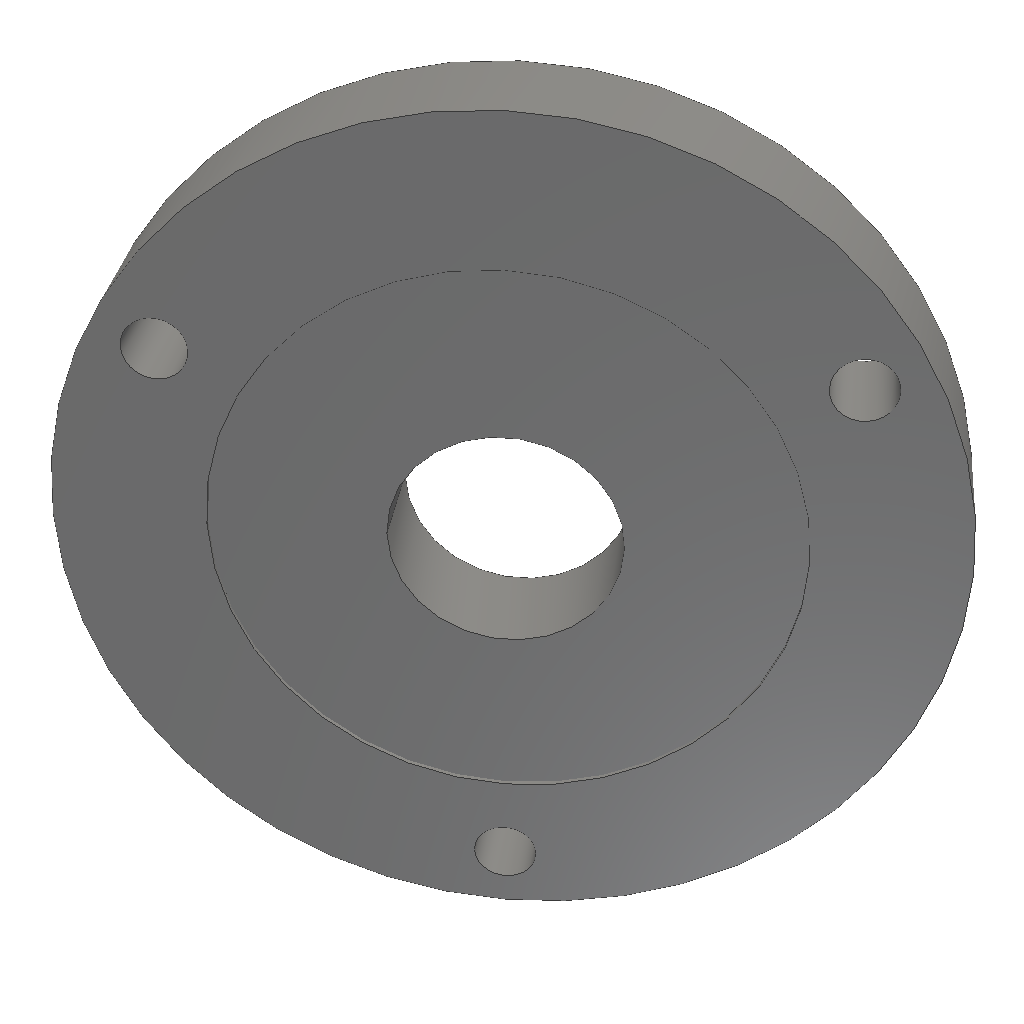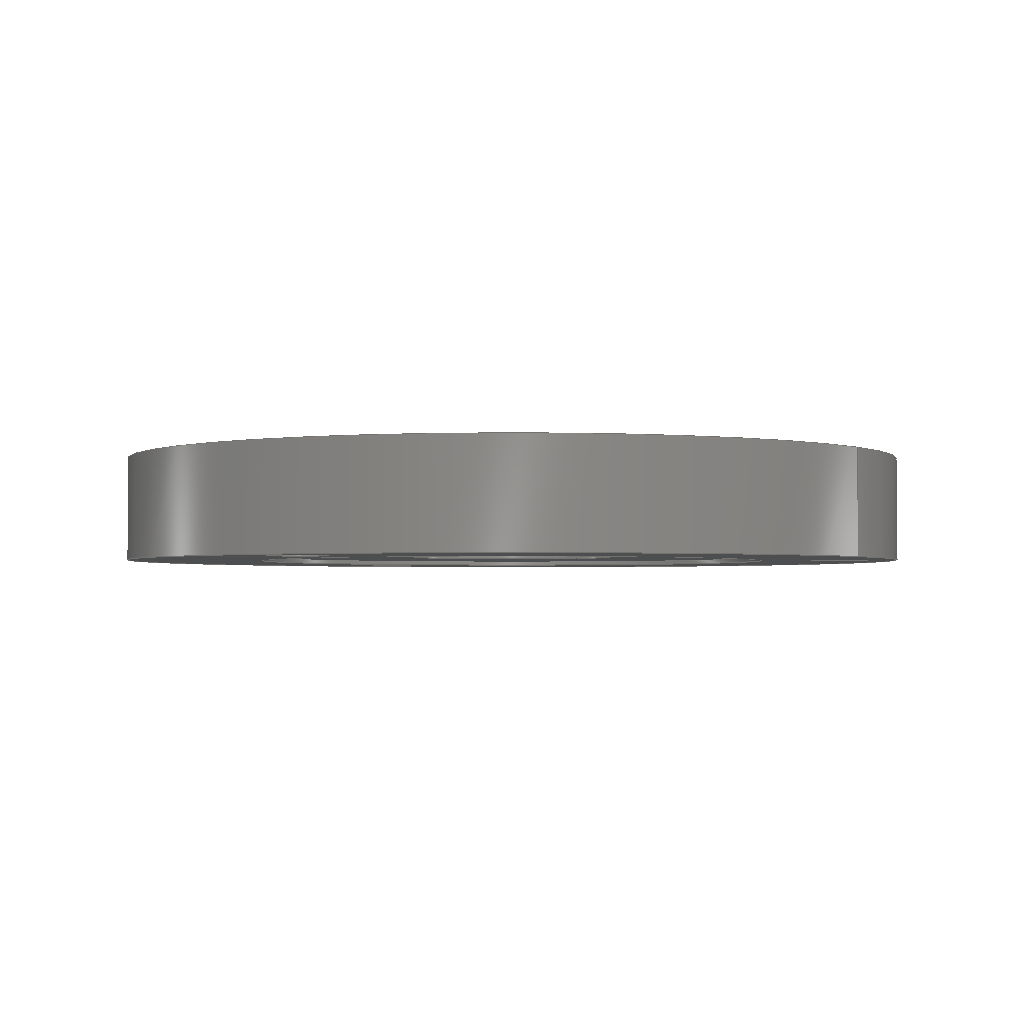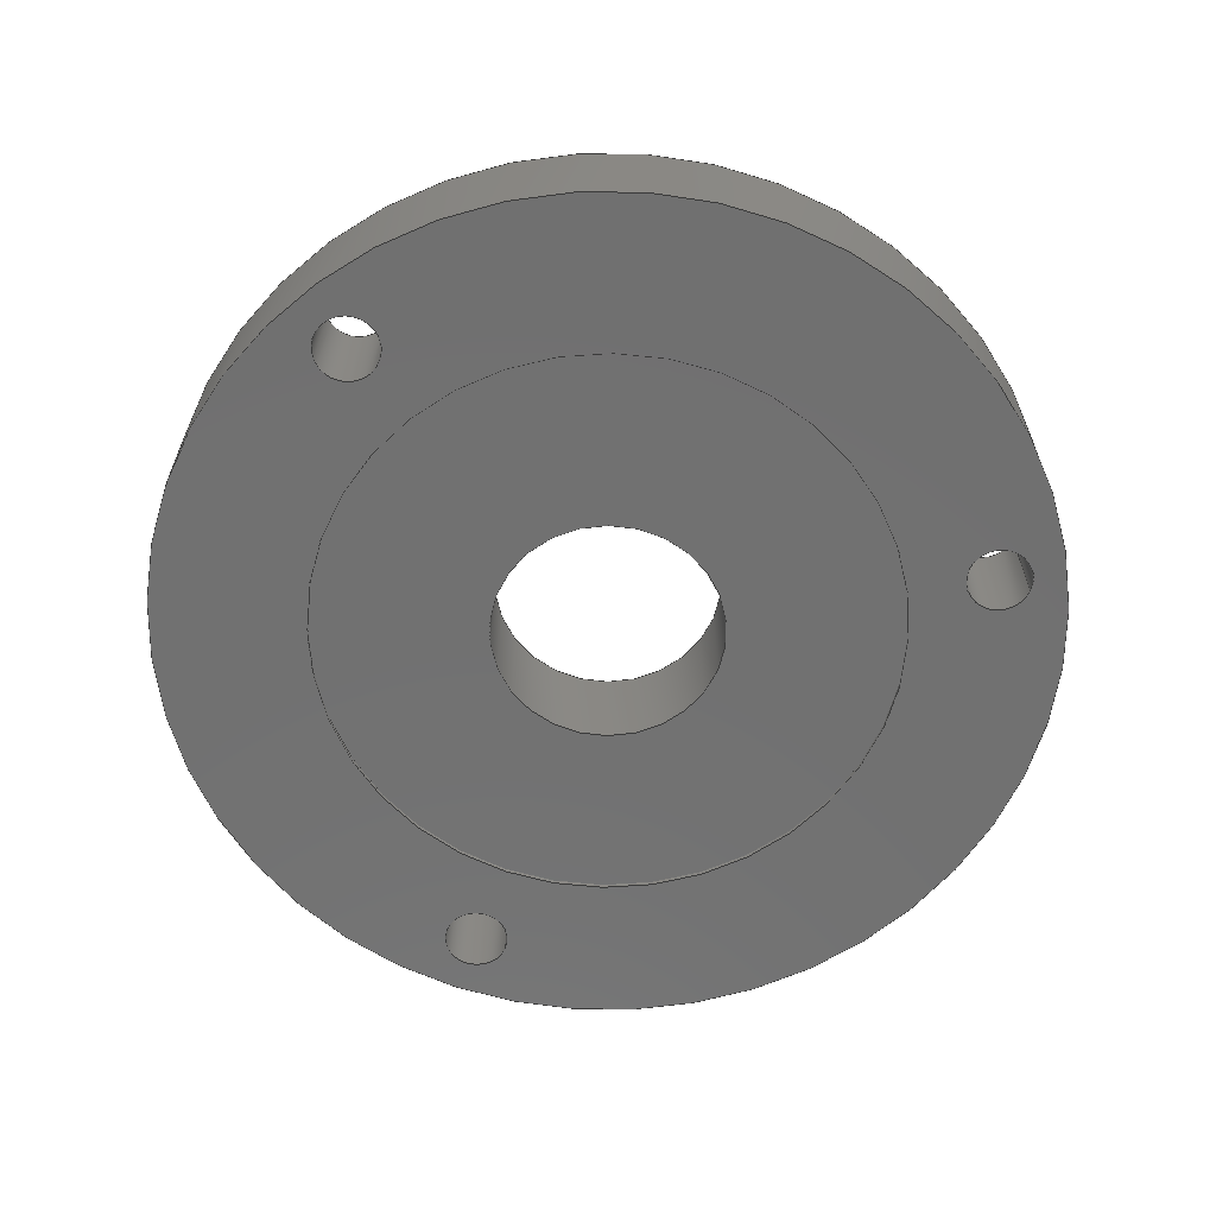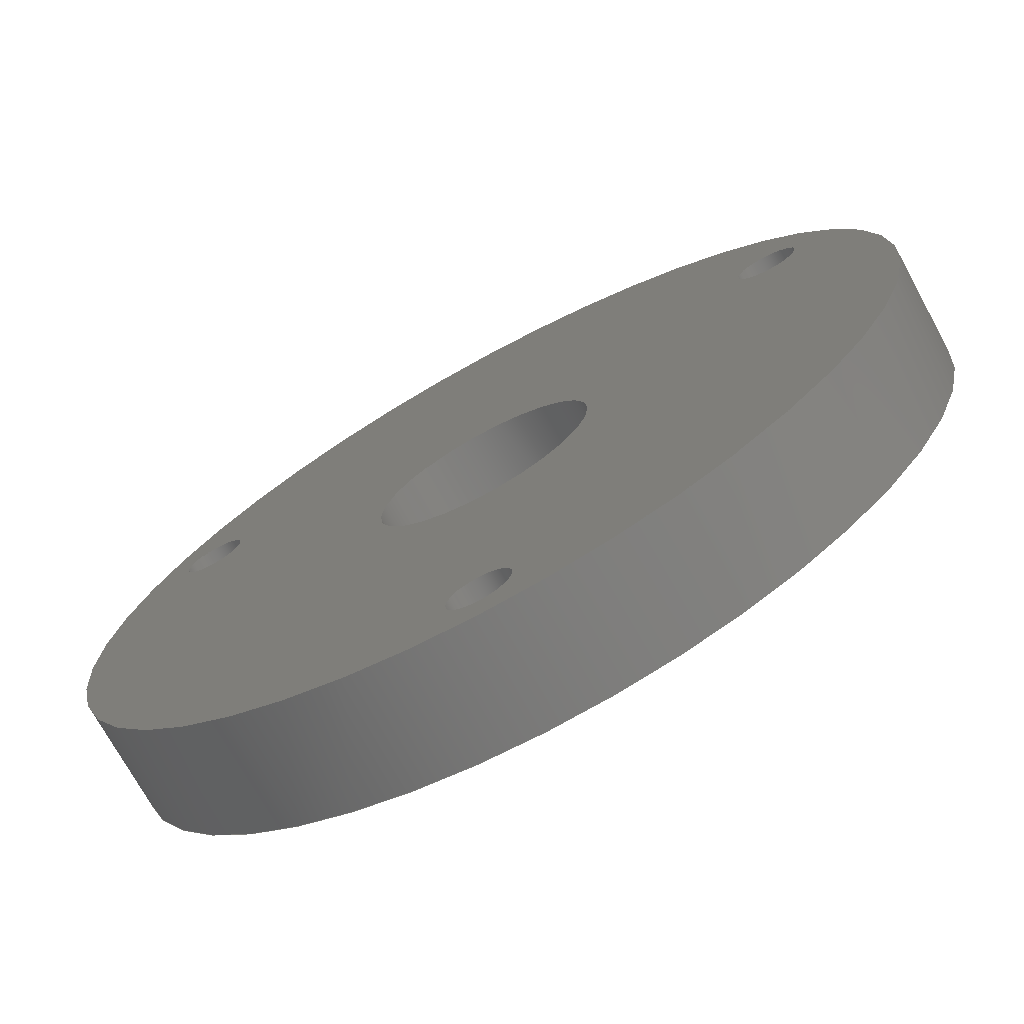
<metadata>
{"format":"step","ext":"step","renderer":"f3d","projection":"perspective","resolution":1024,"background":"white","views":[{"elev":31.9,"azim":-173.0,"up":"+Y"},{"elev":-2.4,"azim":35.2,"up":"+Z"},{"elev":-62.9,"azim":159.0,"up":"+Z"},{"elev":-72.9,"azim":28.7,"up":"+Y"}]}
</metadata>
<code>
ISO-10303-21;
DATA;
#1=MECHANICAL_DESIGN_GEOMETRIC_PRESENTATION_REPRESENTATION('',(#4),#284);
#2=SHAPE_REPRESENTATION_RELATIONSHIP('SRR','None',#291,#3);
#3=ADVANCED_BREP_SHAPE_REPRESENTATION('',(#5),#283);
#4=STYLED_ITEM('',(#300),#5);
#5=MANIFOLD_SOLID_BREP('Volumenk\X\F6rper1',#150);
#6=FACE_BOUND('',#32,.T.);
#7=FACE_BOUND('',#33,.T.);
#8=FACE_BOUND('',#34,.T.);
#9=FACE_BOUND('',#35,.T.);
#10=FACE_BOUND('',#38,.T.);
#11=FACE_BOUND('',#41,.T.);
#12=FACE_BOUND('',#42,.T.);
#13=FACE_BOUND('',#43,.T.);
#14=FACE_BOUND('',#44,.T.);
#15=PLANE('',#182);
#16=PLANE('',#186);
#17=PLANE('',#190);
#18=FACE_OUTER_BOUND('',#27,.T.);
#19=FACE_OUTER_BOUND('',#28,.T.);
#20=FACE_OUTER_BOUND('',#29,.T.);
#21=FACE_OUTER_BOUND('',#30,.T.);
#22=FACE_OUTER_BOUND('',#31,.T.);
#23=FACE_OUTER_BOUND('',#36,.T.);
#24=FACE_OUTER_BOUND('',#37,.T.);
#25=FACE_OUTER_BOUND('',#39,.T.);
#26=FACE_OUTER_BOUND('',#40,.T.);
#27=EDGE_LOOP('',(#99,#100,#101,#102));
#28=EDGE_LOOP('',(#103,#104,#105,#106));
#29=EDGE_LOOP('',(#107,#108,#109,#110));
#30=EDGE_LOOP('',(#111,#112,#113,#114));
#31=EDGE_LOOP('',(#115));
#32=EDGE_LOOP('',(#116));
#33=EDGE_LOOP('',(#117));
#34=EDGE_LOOP('',(#118));
#35=EDGE_LOOP('',(#119));
#36=EDGE_LOOP('',(#120,#121,#122,#123));
#37=EDGE_LOOP('',(#124));
#38=EDGE_LOOP('',(#125));
#39=EDGE_LOOP('',(#126,#127,#128,#129));
#40=EDGE_LOOP('',(#130));
#41=EDGE_LOOP('',(#131));
#42=EDGE_LOOP('',(#132));
#43=EDGE_LOOP('',(#133));
#44=EDGE_LOOP('',(#134));
#45=LINE('',#246,#51);
#46=LINE('',#252,#52);
#47=LINE('',#258,#53);
#48=LINE('',#264,#54);
#49=LINE('',#271,#55);
#50=LINE('',#278,#56);
#51=VECTOR('',#197,1.4);
#52=VECTOR('',#204,1.4);
#53=VECTOR('',#211,1.4);
#54=VECTOR('',#218,19.3);
#55=VECTOR('',#227,12.65);
#56=VECTOR('',#236,5);
#57=CIRCLE('',#171,1.4);
#58=CIRCLE('',#172,1.4);
#59=CIRCLE('',#174,1.4);
#60=CIRCLE('',#175,1.4);
#61=CIRCLE('',#177,1.4);
#62=CIRCLE('',#178,1.4);
#63=CIRCLE('',#180,19.3);
#64=CIRCLE('',#181,19.3);
#65=CIRCLE('',#183,12.65);
#66=CIRCLE('',#185,12.65);
#67=CIRCLE('',#187,5);
#68=CIRCLE('',#189,5);
#69=VERTEX_POINT('',#243);
#70=VERTEX_POINT('',#245);
#71=VERTEX_POINT('',#249);
#72=VERTEX_POINT('',#251);
#73=VERTEX_POINT('',#255);
#74=VERTEX_POINT('',#257);
#75=VERTEX_POINT('',#261);
#76=VERTEX_POINT('',#263);
#77=VERTEX_POINT('',#267);
#78=VERTEX_POINT('',#270);
#79=VERTEX_POINT('',#274);
#80=VERTEX_POINT('',#277);
#81=EDGE_CURVE('',#69,#69,#57,.T.);
#82=EDGE_CURVE('',#69,#70,#45,.T.);
#83=EDGE_CURVE('',#70,#70,#58,.T.);
#84=EDGE_CURVE('',#71,#71,#59,.T.);
#85=EDGE_CURVE('',#71,#72,#46,.T.);
#86=EDGE_CURVE('',#72,#72,#60,.T.);
#87=EDGE_CURVE('',#73,#73,#61,.T.);
#88=EDGE_CURVE('',#73,#74,#47,.T.);
#89=EDGE_CURVE('',#74,#74,#62,.T.);
#90=EDGE_CURVE('',#75,#75,#63,.T.);
#91=EDGE_CURVE('',#75,#76,#48,.T.);
#92=EDGE_CURVE('',#76,#76,#64,.T.);
#93=EDGE_CURVE('',#77,#77,#65,.T.);
#94=EDGE_CURVE('',#77,#78,#49,.T.);
#95=EDGE_CURVE('',#78,#78,#66,.T.);
#96=EDGE_CURVE('',#79,#79,#67,.T.);
#97=EDGE_CURVE('',#79,#80,#50,.T.);
#98=EDGE_CURVE('',#80,#80,#68,.T.);
#99=ORIENTED_EDGE('',*,*,#81,.F.);
#100=ORIENTED_EDGE('',*,*,#82,.T.);
#101=ORIENTED_EDGE('',*,*,#83,.F.);
#102=ORIENTED_EDGE('',*,*,#82,.F.);
#103=ORIENTED_EDGE('',*,*,#84,.F.);
#104=ORIENTED_EDGE('',*,*,#85,.T.);
#105=ORIENTED_EDGE('',*,*,#86,.F.);
#106=ORIENTED_EDGE('',*,*,#85,.F.);
#107=ORIENTED_EDGE('',*,*,#87,.F.);
#108=ORIENTED_EDGE('',*,*,#88,.T.);
#109=ORIENTED_EDGE('',*,*,#89,.F.);
#110=ORIENTED_EDGE('',*,*,#88,.F.);
#111=ORIENTED_EDGE('',*,*,#90,.F.);
#112=ORIENTED_EDGE('',*,*,#91,.T.);
#113=ORIENTED_EDGE('',*,*,#92,.T.);
#114=ORIENTED_EDGE('',*,*,#91,.F.);
#115=ORIENTED_EDGE('',*,*,#90,.T.);
#116=ORIENTED_EDGE('',*,*,#83,.T.);
#117=ORIENTED_EDGE('',*,*,#86,.T.);
#118=ORIENTED_EDGE('',*,*,#89,.T.);
#119=ORIENTED_EDGE('',*,*,#93,.F.);
#120=ORIENTED_EDGE('',*,*,#93,.T.);
#121=ORIENTED_EDGE('',*,*,#94,.T.);
#122=ORIENTED_EDGE('',*,*,#95,.F.);
#123=ORIENTED_EDGE('',*,*,#94,.F.);
#124=ORIENTED_EDGE('',*,*,#95,.T.);
#125=ORIENTED_EDGE('',*,*,#96,.F.);
#126=ORIENTED_EDGE('',*,*,#96,.T.);
#127=ORIENTED_EDGE('',*,*,#97,.T.);
#128=ORIENTED_EDGE('',*,*,#98,.F.);
#129=ORIENTED_EDGE('',*,*,#97,.F.);
#130=ORIENTED_EDGE('',*,*,#92,.F.);
#131=ORIENTED_EDGE('',*,*,#81,.T.);
#132=ORIENTED_EDGE('',*,*,#84,.T.);
#133=ORIENTED_EDGE('',*,*,#87,.T.);
#134=ORIENTED_EDGE('',*,*,#98,.T.);
#135=CYLINDRICAL_SURFACE('',#170,1.4);
#136=CYLINDRICAL_SURFACE('',#173,1.4);
#137=CYLINDRICAL_SURFACE('',#176,1.4);
#138=CYLINDRICAL_SURFACE('',#179,19.3);
#139=CYLINDRICAL_SURFACE('',#184,12.65);
#140=CYLINDRICAL_SURFACE('',#188,5);
#141=ADVANCED_FACE('',(#18),#135,.F.);
#142=ADVANCED_FACE('',(#19),#136,.F.);
#143=ADVANCED_FACE('',(#20),#137,.F.);
#144=ADVANCED_FACE('',(#21),#138,.T.);
#145=ADVANCED_FACE('',(#22,#6,#7,#8,#9),#15,.T.);
#146=ADVANCED_FACE('',(#23),#139,.F.);
#147=ADVANCED_FACE('',(#24,#10),#16,.T.);
#148=ADVANCED_FACE('',(#25),#140,.F.);
#149=ADVANCED_FACE('',(#26,#11,#12,#13,#14),#17,.T.);
#150=CLOSED_SHELL('',(#141,#142,#143,#144,#145,#146,#147,#148,#149));
#151=DERIVED_UNIT_ELEMENT(#153,1);
#152=DERIVED_UNIT_ELEMENT(#286,-3);
#153=(
MASS_UNIT()
NAMED_UNIT(*)
SI_UNIT($,.GRAM.)
);
#154=DERIVED_UNIT((#151,#152));
#155=MEASURE_REPRESENTATION_ITEM('density measure',
POSITIVE_RATIO_MEASURE(1),#154);
#156=PROPERTY_DEFINITION_REPRESENTATION(#161,#158);
#157=PROPERTY_DEFINITION_REPRESENTATION(#162,#159);
#158=REPRESENTATION('material name',(#160),#283);
#159=REPRESENTATION('density',(#155),#283);
#160=DESCRIPTIVE_REPRESENTATION_ITEM('Generisch','Generisch');
#161=PROPERTY_DEFINITION('material property','material name',#293);
#162=PROPERTY_DEFINITION('material property','density of part',#293);
#163=DATE_TIME_ROLE('creation_date');
#164=APPLIED_DATE_AND_TIME_ASSIGNMENT(#165,#163,(#293));
#165=DATE_AND_TIME(#166,#167);
#166=CALENDAR_DATE(2021,31,12);
#167=LOCAL_TIME(0,0,0,#168);
#168=COORDINATED_UNIVERSAL_TIME_OFFSET(0,0,.BEHIND.);
#169=AXIS2_PLACEMENT_3D('placement',#241,#191,#192);
#170=AXIS2_PLACEMENT_3D('',#242,#193,#194);
#171=AXIS2_PLACEMENT_3D('',#244,#195,#196);
#172=AXIS2_PLACEMENT_3D('',#247,#198,#199);
#173=AXIS2_PLACEMENT_3D('',#248,#200,#201);
#174=AXIS2_PLACEMENT_3D('',#250,#202,#203);
#175=AXIS2_PLACEMENT_3D('',#253,#205,#206);
#176=AXIS2_PLACEMENT_3D('',#254,#207,#208);
#177=AXIS2_PLACEMENT_3D('',#256,#209,#210);
#178=AXIS2_PLACEMENT_3D('',#259,#212,#213);
#179=AXIS2_PLACEMENT_3D('',#260,#214,#215);
#180=AXIS2_PLACEMENT_3D('',#262,#216,#217);
#181=AXIS2_PLACEMENT_3D('',#265,#219,#220);
#182=AXIS2_PLACEMENT_3D('',#266,#221,#222);
#183=AXIS2_PLACEMENT_3D('',#268,#223,#224);
#184=AXIS2_PLACEMENT_3D('',#269,#225,#226);
#185=AXIS2_PLACEMENT_3D('',#272,#228,#229);
#186=AXIS2_PLACEMENT_3D('',#273,#230,#231);
#187=AXIS2_PLACEMENT_3D('',#275,#232,#233);
#188=AXIS2_PLACEMENT_3D('',#276,#234,#235);
#189=AXIS2_PLACEMENT_3D('',#279,#237,#238);
#190=AXIS2_PLACEMENT_3D('',#280,#239,#240);
#191=DIRECTION('axis',(0,0,1));
#192=DIRECTION('refdir',(1,0,0));
#193=DIRECTION('center_axis',(0,0,-1));
#194=DIRECTION('ref_axis',(1,0,0));
#195=DIRECTION('center_axis',(0,0,-1));
#196=DIRECTION('ref_axis',(1,0,0));
#197=DIRECTION('',(0,0,-1));
#198=DIRECTION('center_axis',(0,0,1));
#199=DIRECTION('ref_axis',(1,0,0));
#200=DIRECTION('center_axis',(0,0,-1));
#201=DIRECTION('ref_axis',(1,0,0));
#202=DIRECTION('center_axis',(0,0,-1));
#203=DIRECTION('ref_axis',(1,0,0));
#204=DIRECTION('',(0,0,-1));
#205=DIRECTION('center_axis',(0,0,1));
#206=DIRECTION('ref_axis',(1,0,0));
#207=DIRECTION('center_axis',(0,0,-1));
#208=DIRECTION('ref_axis',(1,0,0));
#209=DIRECTION('center_axis',(0,0,-1));
#210=DIRECTION('ref_axis',(1,0,0));
#211=DIRECTION('',(0,0,-1));
#212=DIRECTION('center_axis',(0,0,1));
#213=DIRECTION('ref_axis',(1,0,0));
#214=DIRECTION('center_axis',(0,0,-1));
#215=DIRECTION('ref_axis',(-1,0,0));
#216=DIRECTION('center_axis',(0,0,-1));
#217=DIRECTION('ref_axis',(1,0,0));
#218=DIRECTION('',(0,0,1));
#219=DIRECTION('center_axis',(0,0,-1));
#220=DIRECTION('ref_axis',(1,0,0));
#221=DIRECTION('center_axis',(0,0,-1));
#222=DIRECTION('ref_axis',(-1,0,0));
#223=DIRECTION('center_axis',(0,0,-1));
#224=DIRECTION('ref_axis',(1,0,0));
#225=DIRECTION('center_axis',(0,0,-1));
#226=DIRECTION('ref_axis',(-1,0,0));
#227=DIRECTION('',(0,0,1));
#228=DIRECTION('center_axis',(0,0,-1));
#229=DIRECTION('ref_axis',(1,0,0));
#230=DIRECTION('center_axis',(0,0,-1));
#231=DIRECTION('ref_axis',(-1,0,0));
#232=DIRECTION('center_axis',(0,0,-1));
#233=DIRECTION('ref_axis',(1,0,0));
#234=DIRECTION('center_axis',(0,0,-1));
#235=DIRECTION('ref_axis',(-1,0,0));
#236=DIRECTION('',(0,0,1));
#237=DIRECTION('center_axis',(0,0,-1));
#238=DIRECTION('ref_axis',(1,0,0));
#239=DIRECTION('center_axis',(0,0,1));
#240=DIRECTION('ref_axis',(1,0,0));
#241=CARTESIAN_POINT('',(0,0,0));
#242=CARTESIAN_POINT('Origin',(33.59,8.25,5));
#243=CARTESIAN_POINT('',(32.19,8.25,5));
#244=CARTESIAN_POINT('Origin',(33.59,8.25,5));
#245=CARTESIAN_POINT('',(32.19,8.25,-3.331e-15));
#246=CARTESIAN_POINT('',(32.19,8.25,5));
#247=CARTESIAN_POINT('Origin',(33.59,8.25,-3.331e-15));
#248=CARTESIAN_POINT('Origin',(19.3,-16.5,5));
#249=CARTESIAN_POINT('',(17.9,-16.5,5));
#250=CARTESIAN_POINT('Origin',(19.3,-16.5,5));
#251=CARTESIAN_POINT('',(17.9,-16.5,-3.331e-15));
#252=CARTESIAN_POINT('',(17.9,-16.5,5));
#253=CARTESIAN_POINT('Origin',(19.3,-16.5,-3.331e-15));
#254=CARTESIAN_POINT('Origin',(5.011,8.25,5));
#255=CARTESIAN_POINT('',(3.611,8.25,5));
#256=CARTESIAN_POINT('Origin',(5.011,8.25,5));
#257=CARTESIAN_POINT('',(3.611,8.25,-3.331e-15));
#258=CARTESIAN_POINT('',(3.611,8.25,5));
#259=CARTESIAN_POINT('Origin',(5.011,8.25,-3.331e-15));
#260=CARTESIAN_POINT('Origin',(19.3,0,2.5));
#261=CARTESIAN_POINT('',(38.6,-2.364e-15,2.776e-16));
#262=CARTESIAN_POINT('Origin',(19.3,0,0));
#263=CARTESIAN_POINT('',(38.6,-2.364e-15,5));
#264=CARTESIAN_POINT('',(38.6,-2.364e-15,2.5));
#265=CARTESIAN_POINT('Origin',(19.3,0,5));
#266=CARTESIAN_POINT('Origin',(6.65,0,-2.907e-15));
#267=CARTESIAN_POINT('',(31.95,-1.549e-15,-3.331e-15));
#268=CARTESIAN_POINT('Origin',(19.3,0,-3.331e-15));
#269=CARTESIAN_POINT('Origin',(19.3,0,0.1));
#270=CARTESIAN_POINT('',(31.95,-1.549e-15,0.2));
#271=CARTESIAN_POINT('',(31.95,-1.549e-15,0.1));
#272=CARTESIAN_POINT('Origin',(19.3,0,0.2));
#273=CARTESIAN_POINT('Origin',(14.3,0,0.2));
#274=CARTESIAN_POINT('',(24.3,-6.123e-16,0.2));
#275=CARTESIAN_POINT('Origin',(19.3,0,0.2));
#276=CARTESIAN_POINT('Origin',(19.3,0,2.6));
#277=CARTESIAN_POINT('',(24.3,-6.123e-16,5));
#278=CARTESIAN_POINT('',(24.3,-6.123e-16,2.6));
#279=CARTESIAN_POINT('Origin',(19.3,0,5));
#280=CARTESIAN_POINT('Origin',(0,0,5));
#281=UNCERTAINTY_MEASURE_WITH_UNIT(LENGTH_MEASURE(0.01),#285,
'DISTANCE_ACCURACY_VALUE',
'Maximum model space distance between geometric entities at asserted c
onnectivities');
#282=UNCERTAINTY_MEASURE_WITH_UNIT(LENGTH_MEASURE(0.01),#285,
'DISTANCE_ACCURACY_VALUE',
'Maximum model space distance between geometric entities at asserted c
onnectivities');
#283=(
GEOMETRIC_REPRESENTATION_CONTEXT(3)
GLOBAL_UNCERTAINTY_ASSIGNED_CONTEXT((#281))
GLOBAL_UNIT_ASSIGNED_CONTEXT((#285,#287,#288))
REPRESENTATION_CONTEXT('','3D')
);
#284=(
GEOMETRIC_REPRESENTATION_CONTEXT(3)
GLOBAL_UNCERTAINTY_ASSIGNED_CONTEXT((#282))
GLOBAL_UNIT_ASSIGNED_CONTEXT((#285,#287,#288))
REPRESENTATION_CONTEXT('','3D')
);
#285=(
LENGTH_UNIT()
NAMED_UNIT(*)
SI_UNIT(.MILLI.,.METRE.)
);
#286=(
LENGTH_UNIT()
NAMED_UNIT(*)
SI_UNIT(.CENTI.,.METRE.)
);
#287=(
NAMED_UNIT(*)
PLANE_ANGLE_UNIT()
SI_UNIT($,.RADIAN.)
);
#288=(
NAMED_UNIT(*)
SI_UNIT($,.STERADIAN.)
SOLID_ANGLE_UNIT()
);
#289=SHAPE_DEFINITION_REPRESENTATION(#290,#291);
#290=PRODUCT_DEFINITION_SHAPE('',$,#293);
#291=SHAPE_REPRESENTATION('',(#169),#283);
#292=PRODUCT_DEFINITION_CONTEXT('part definition',#297,'design');
#293=PRODUCT_DEFINITION('50_ETL_Lid_v0','50_ETL_Lid_v0',#294,#292);
#294=PRODUCT_DEFINITION_FORMATION('',$,#299);
#295=PRODUCT_RELATED_PRODUCT_CATEGORY('50_ETL_Lid_v0','50_ETL_Lid_v0',(#299));
#296=APPLICATION_PROTOCOL_DEFINITION('international standard',
'automotive_design',2009,#297);
#297=APPLICATION_CONTEXT(
'Core Data for Automotive Mechanical Design Process');
#298=PRODUCT_CONTEXT('part definition',#297,'mechanical');
#299=PRODUCT('50_ETL_Lid_v0','50_ETL_Lid_v0',$,(#298));
#300=PRESENTATION_STYLE_ASSIGNMENT((#301));
#301=SURFACE_STYLE_USAGE(.BOTH.,#304);
#302=SURFACE_STYLE_RENDERING_WITH_PROPERTIES($,#308,(#303));
#303=SURFACE_STYLE_TRANSPARENT(0);
#304=SURFACE_SIDE_STYLE('',(#305,#302));
#305=SURFACE_STYLE_FILL_AREA(#306);
#306=FILL_AREA_STYLE('',(#307));
#307=FILL_AREA_STYLE_COLOUR('',#308);
#308=COLOUR_RGB('',0.7137,0.07059,0.04706);
ENDSEC;
END-ISO-10303-21;

</code>
